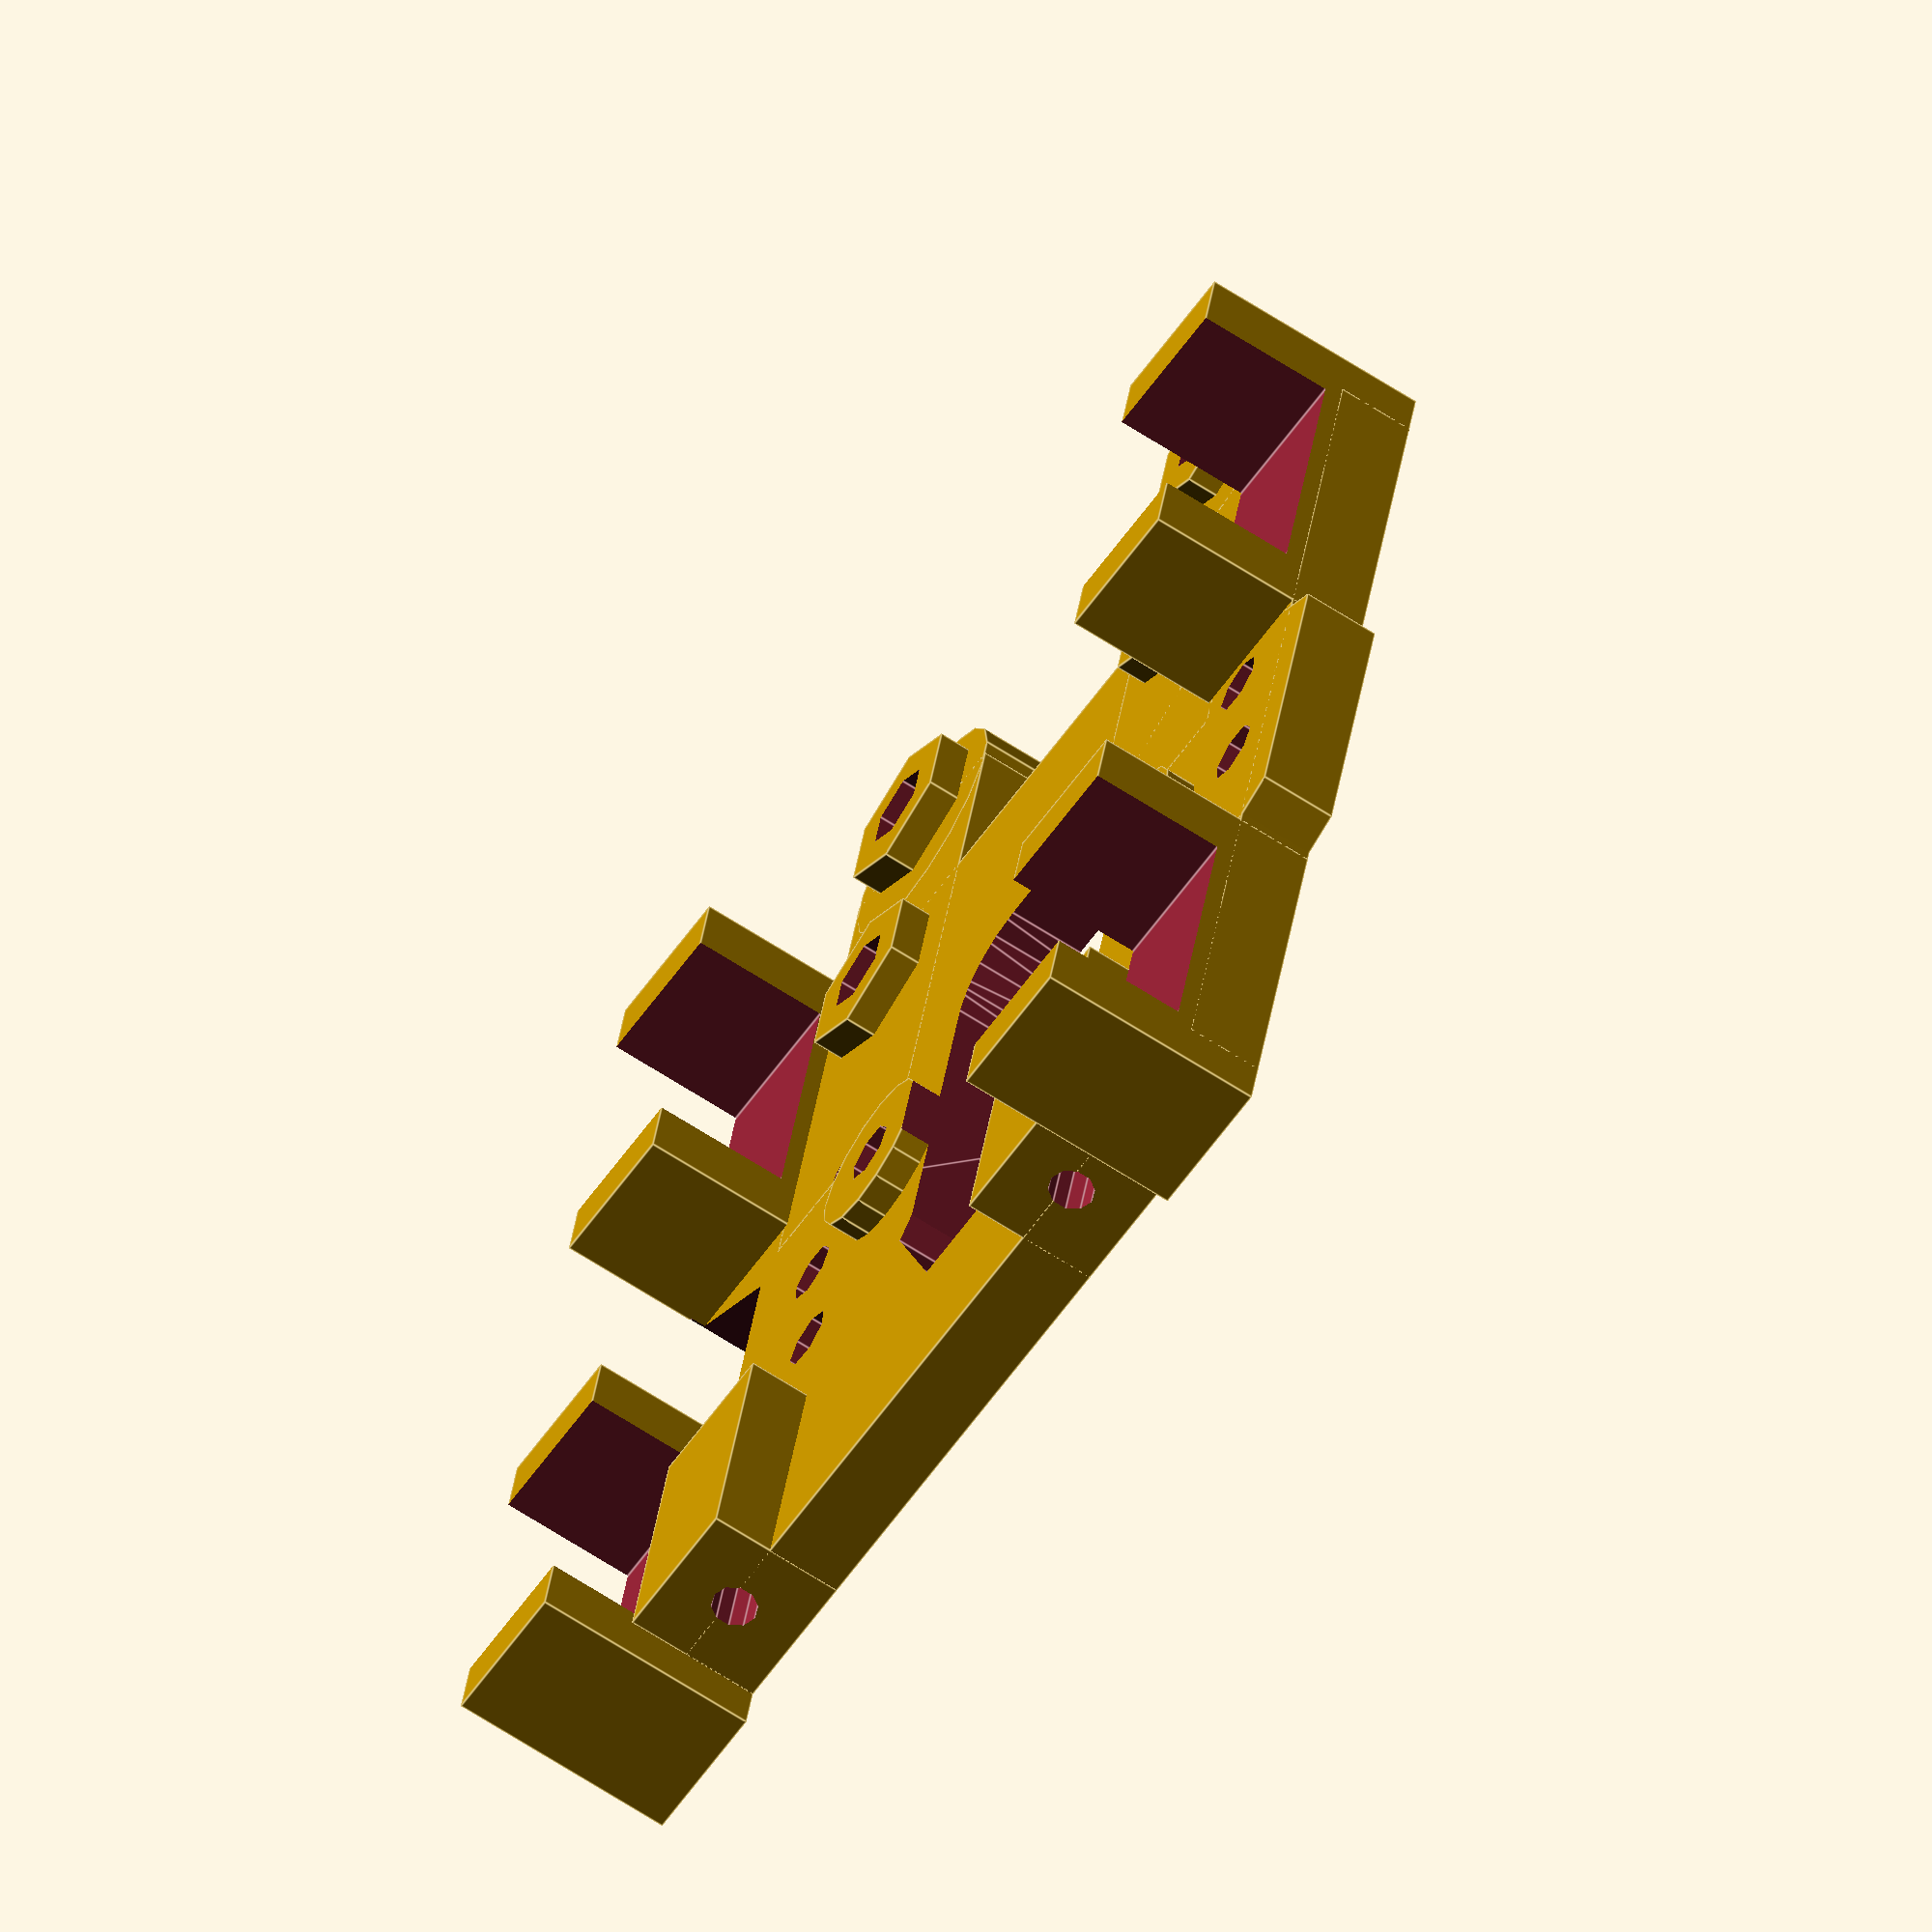
<openscad>
// Bushing types
bushing_type = 1; // old style

m3_diameter = 3.6;
m3_nut_diameter = 5.3;
m4_nut_diameter = 4.5; 

// Extruder position
E_pos = [0, -6, 0];

// Based on nophead research
module polyhole(d,h) {
    n = max(round(2 * d),3);
    rotate([0,0,180])
        cylinder(h = h, r = (d / 2) / cos (180 / n), $fn = n);
}

module mountingholes(){
	translate(v = [0, -25, -1]) polyhole(m3_diameter,10);
	//translate(v = [0, -25, 5]) cylinder(h = 9, r=m4_nut_diameter/2, $fn=6, center=true);		
	translate(v = [0, 25, -1]) polyhole(m3_diameter,10);
	//translate(v = [0, 25, 5]) cylinder(h = 9, r=4.5, $fn=6, center=true);
}

module mountingholes_extra(){
	translate(v = [0, -25, 0]) cylinder(h = 7, r=m3_nut_diameter, $fn=6, center=false);
	translate(v = [0, 25, 0]) cylinder(h = 7, r=m3_nut_diameter, $fn=6, center=false);
}

module old_style_bushing() {
	difference() {
		translate(v = [0,0,7.5])cube(size = [26,10,15], center = true);
		translate(v = [0,0,10.6])cube(size = [18,11,9], center = true);
	}
}

module xcarriage() {
difference(){
	union(){
		//Base block
		translate(v = [0,0,2.5])cube(size = [70,70,5], center = true);

		//Bushing
		translate(v = [-25, 30, 0])old_style_bushing();
		translate(v = [-25, -30, 0])old_style_bushing();
		translate(v = [25, -30, 0])old_style_bushing();
		translate(v = [25, 30, 0])old_style_bushing();

		//Belt clamp arms
		translate(v = [32-(7.5/2), -18, 2.5]) cube(size = [45-7.5,15,5], center = true);
		translate(v = [32+45/2-7.5, -18, 2.5]) cylinder(h = 5, r=7.5, $fn=18, center=true);
		translate(v = [32-(7.5/2), 18, 2.5]) cube(size = [45-7.5,15,5], center = true);
		translate(v = [32+45/2-7.5, 18, 2.5]) cylinder(h = 5, r=7.5, $fn=18, center=true);

		//Belt clamp holes extrusion hex
		translate(v = [30, -18, 3.5]) cylinder(h = 7, r=m3_nut_diameter, $fn=6, center=true);
		translate(v = [48, -18, 3.5]) cylinder(h = 7, r=m3_nut_diameter, $fn=6, center=true);
		translate(v = [30, 18, 3.5]) cylinder(h = 7, r=m3_nut_diameter, $fn=6, center=true);
		translate(v = [48, 18, 3.5]) cylinder(h = 7, r=m3_nut_diameter, $fn=6, center=true);

		//Fan holder
		translate(v = [-26.5, 20, 4.5])  cube(size = [17,10,9], center = true);
		translate(v = [-26.5, -20, 4.5]) cube(size = [17,10,9], center = true);
		
	translate(v = E_pos){
			translate(v = [0, -15, 3.5]) cylinder(h = 7, r=m3_nut_diameter, $fn=16, center=true);
			translate(v = [0, 15, 3.5]) cylinder(h = 7, r=m3_nut_diameter, $fn=16, center=true);
}
		//Niceties
		translate(v = [0, -20, 0]) cylinder(h = 5, r=20, $fn=6, center=false);
	}
	union(){
		//Hotend hole and mounting holes
		translate(v = E_pos){
			//Hotend hole
			//cylinder(h = 20, r=20, $fn=18, center=true);
			translate(v = [-12, 0, -1]) rotate(a=[0,0,30]) cylinder(h = 7, r=11.5, $fn=6, center=false);
			//Extruder mounting holes
			rotate(a=[0,0,22]) mountingholes();
			rotate(a=[0,0,-22]) mountingholes();
			rotate(a=[0,0,0]) mountingholes();

minkowski()
{
	cube(size = [29-5,16-5,20], center = true);
	cylinder(r=5,h=1);
}
translate(v = [0, -15, -1]) polyhole(m3_diameter,10);
translate(v = [0, 15, -1]) polyhole(m3_diameter,10);

		translate(v = [0, -15, -2]) cylinder(h = 10, r=m3_nut_diameter/2, $fn=6, center=true);
		translate(v = [0, 15, -2]) cylinder(h = 10, r=m3_nut_diameter/2, $fn=6, center=true);
		}

		//Belt clamp holes intrusion hex and hole
		translate(v = [30, -18, 2]) cylinder(h = 10, r=m3_diameter/2, $fn=9, center=true);
		translate(v = [30, -18, 9]) cylinder(h = 10, r=m3_nut_diameter/2, $fn=6, center=true);
		translate(v = [48, -18, 2]) cylinder(h = 10, r=m3_diameter/2, $fn=9, center=true);
		translate(v = [48, -18, 9]) cylinder(h = 10, r=m3_nut_diameter/2, $fn=6, center=true);
		translate(v = [30, 18, 2]) cylinder(h = 10, r=m3_diameter/2, $fn=9, center=true);
		translate(v = [30, 18, 9]) cylinder(h = 10, r=m3_nut_diameter/2, $fn=6, center=true);
		translate(v = [48, 18, 2]) cylinder(h = 10, r=m3_diameter/2, $fn=9, center=true);
		translate(v = [48, 18, 9]) cylinder(h = 10, r=m3_nut_diameter/2, $fn=6, center=true);
	

		//Fan holder holes
		translate(v = [-28, -20, 4.5]) rotate(a=[0,90,0]) cylinder(h = 20, r=3/2, $fn=10, center=true);
		translate(v = [-28, 20, 4.5]) rotate(a=[0,90,0]) cylinder(h = 20, r=3/2, $fn=10, center=true);

		//Niceties
		translate(v = [0, 40, -1]) cylinder(h = 7, r=15, $fn=6, center=false);
	}
}
}

xcarriage();

</openscad>
<views>
elev=246.9 azim=104.4 roll=122.9 proj=o view=edges
</views>
